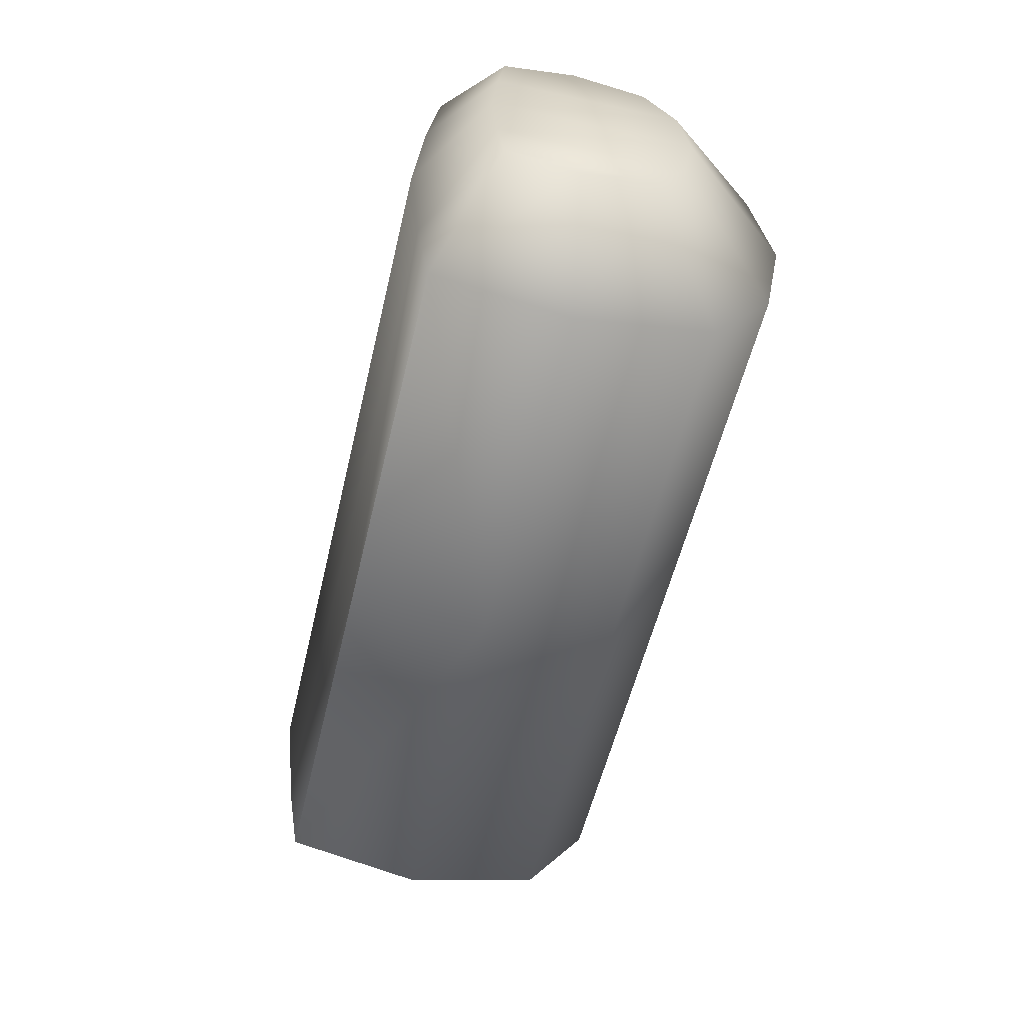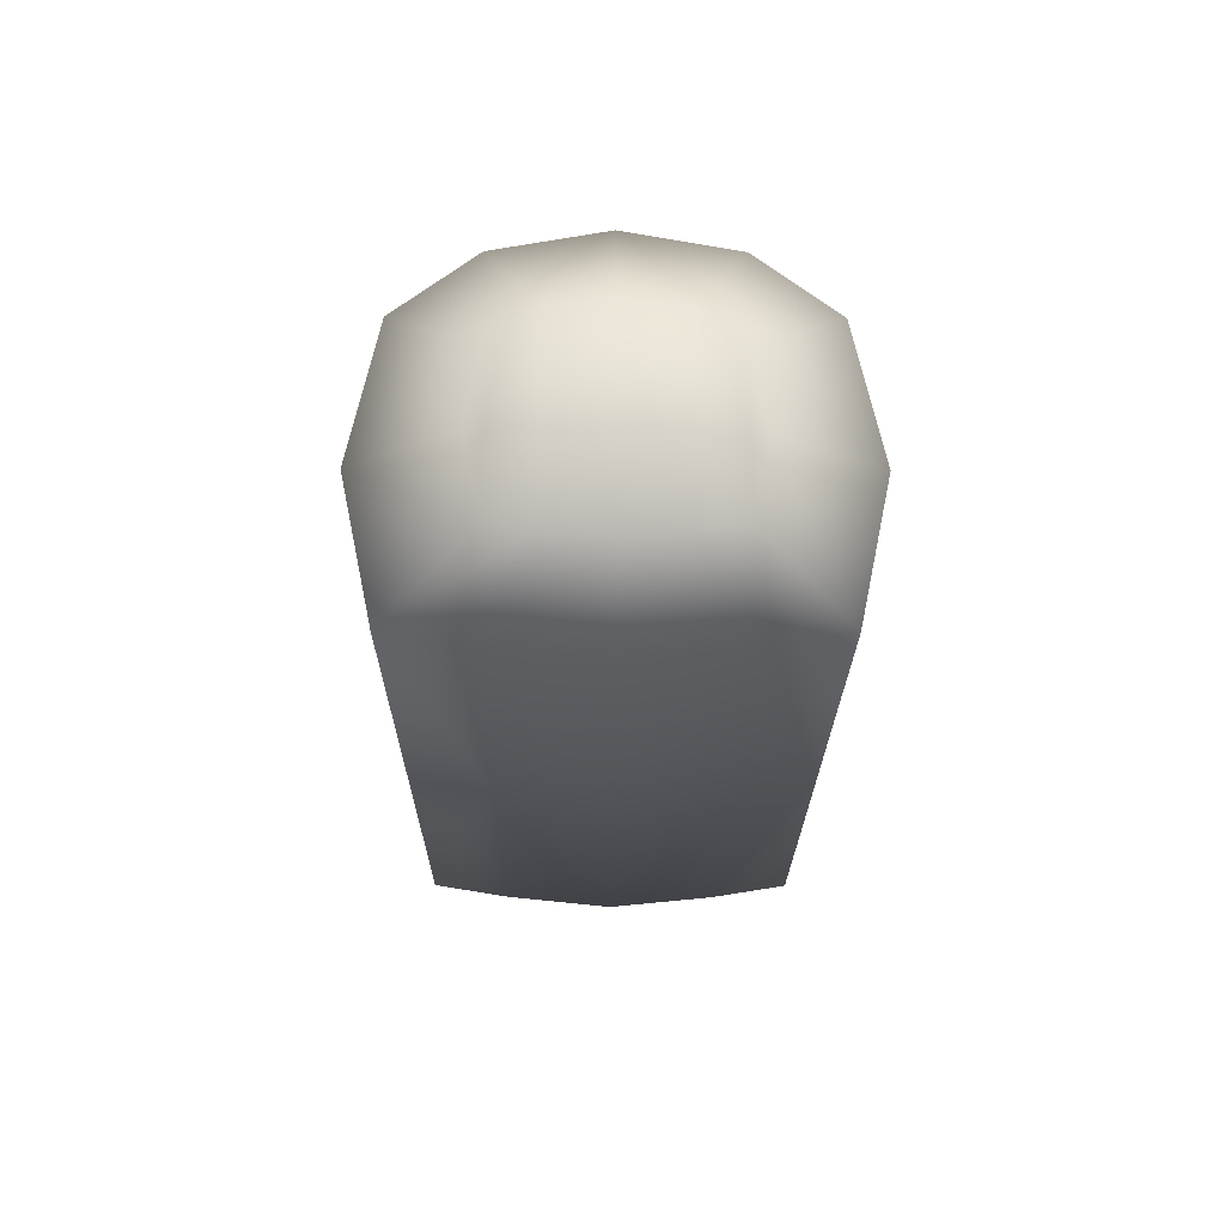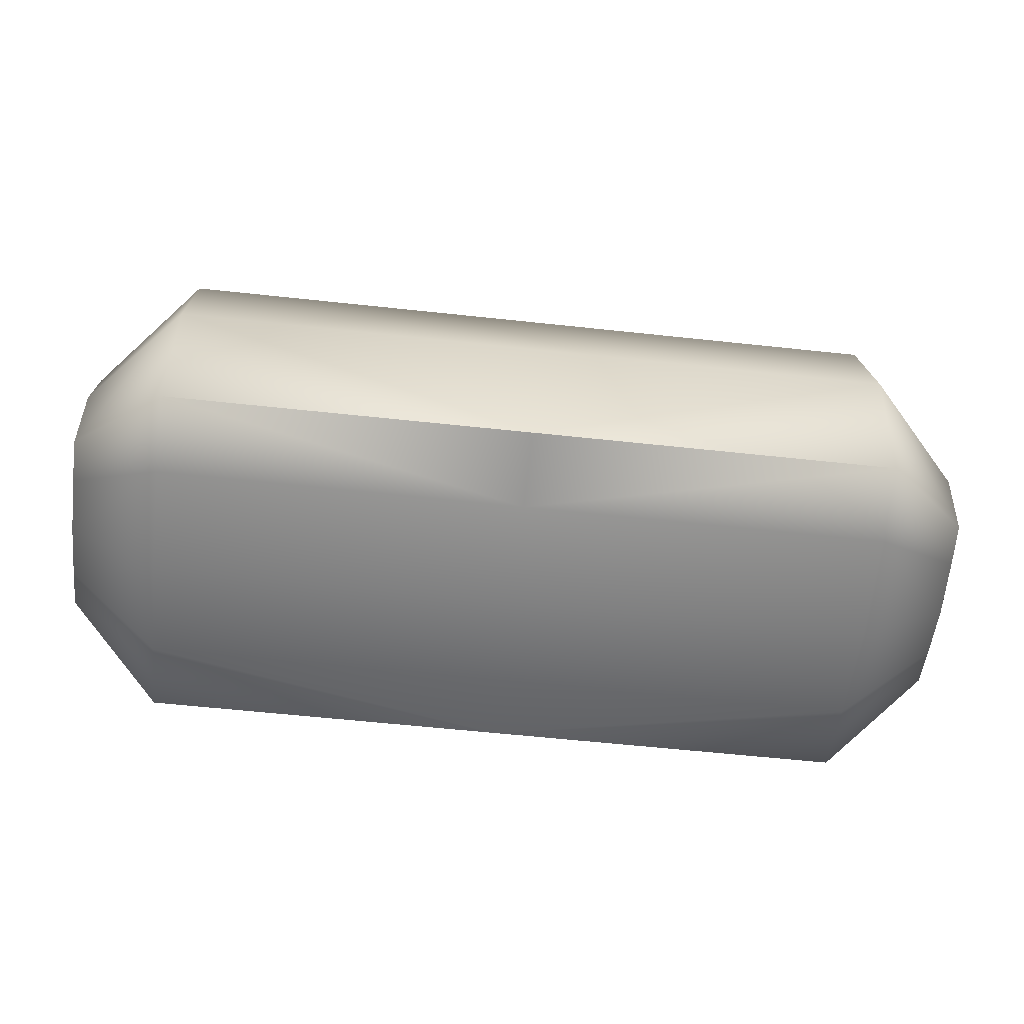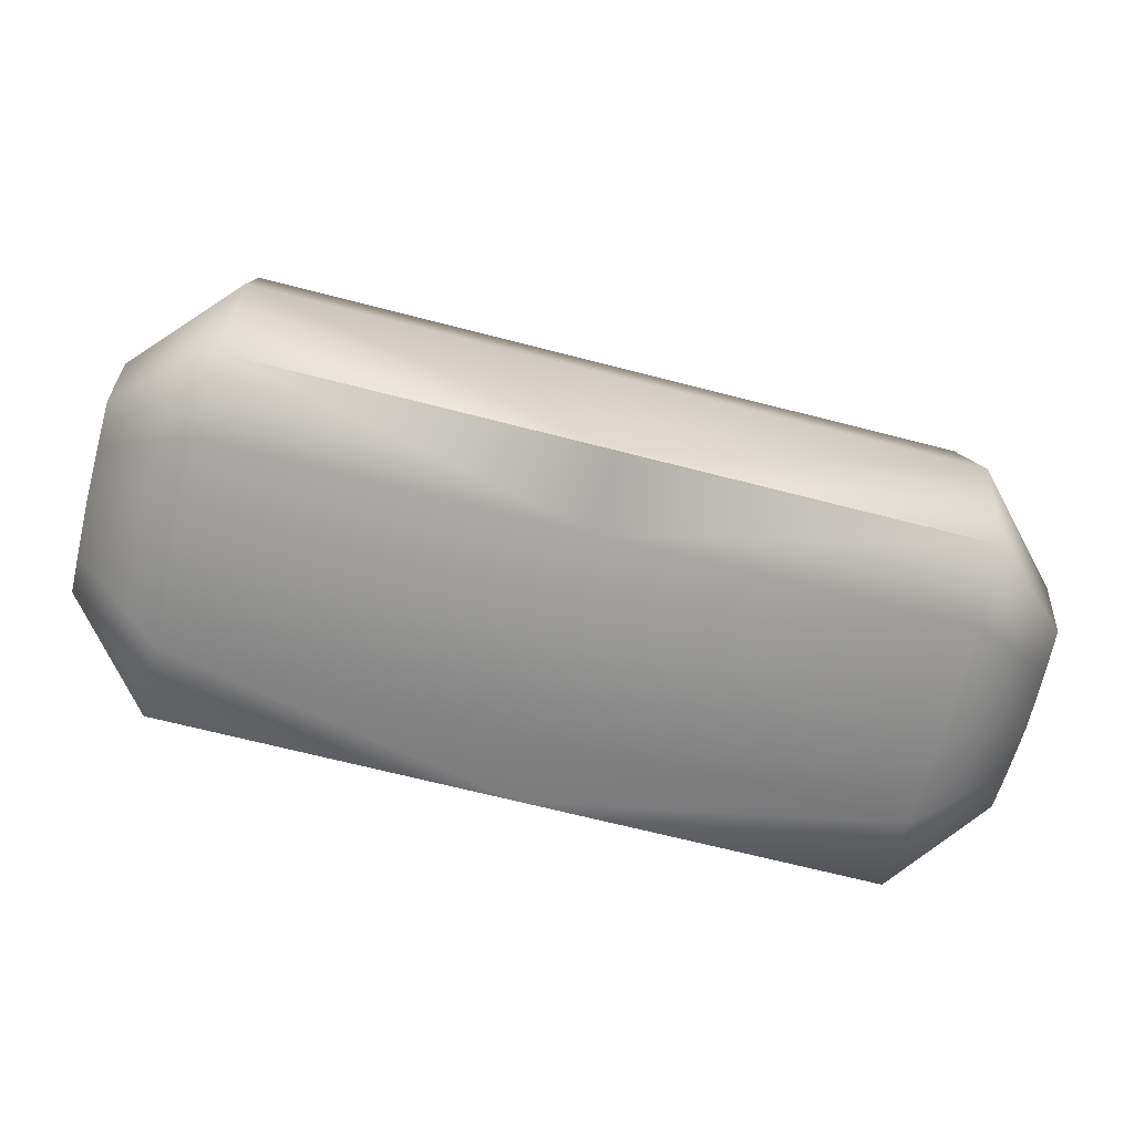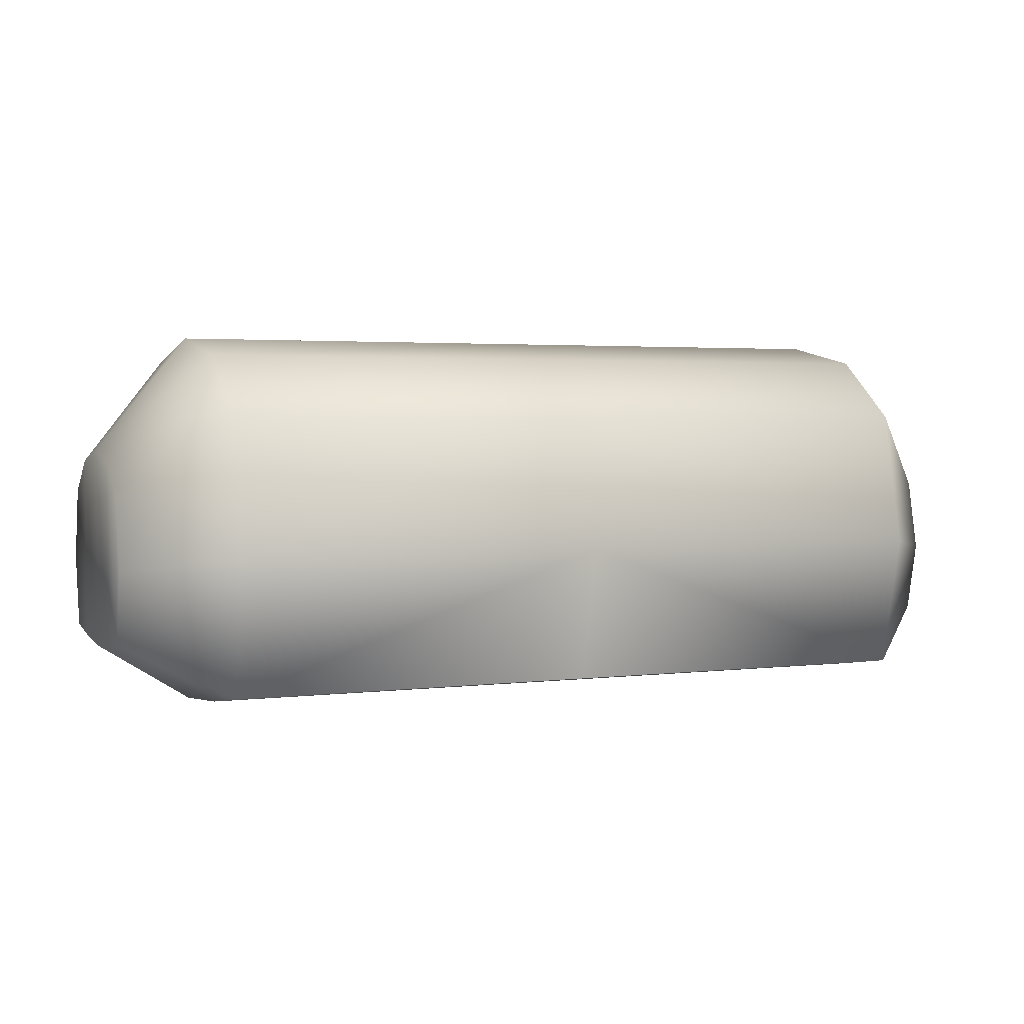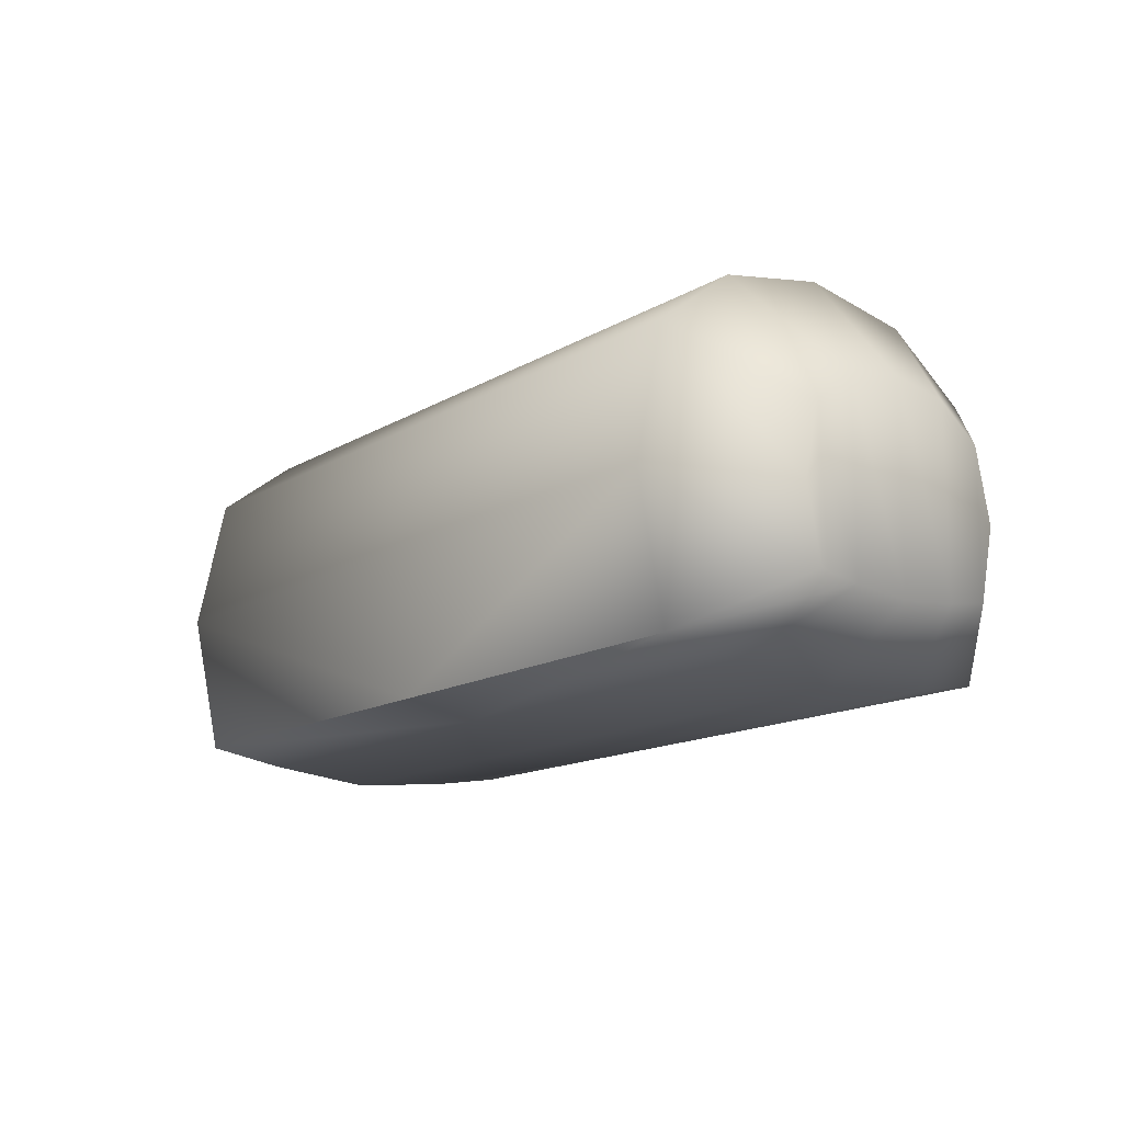
<metadata>
{"format":"obj","ext":"obj","renderer":"f3d","projection":"perspective","resolution":1024,"background":"white","views":[{"elev":-54.6,"azim":-103.1,"up":"+Y"},{"elev":-21.9,"azim":-90.4,"up":"+Z"},{"elev":-60.3,"azim":173.7,"up":"+Z"},{"elev":-68.0,"azim":165.5,"up":"+Z"},{"elev":2.8,"azim":-23.5,"up":"+Z"},{"elev":-14.5,"azim":-128.4,"up":"+Z"}]}
</metadata>
<code>
g Cylinder
v -0.683 0.3433 -0.2417
v -0.8571 0.1822 -0.1517
v -0.8571 0.1052 -0.1642
v -0.683 0.1982 -0.2654
v -0.8571 -2.59e-07 -0.1747
v -0.683 -1.915e-07 -0.2851
v -0.8571 -0.1052 -0.1642
v -0.683 -0.1982 -0.2654
v -0.8571 -0.1822 -0.1517
v -0.683 -0.3433 -0.2417
v -0.683 0.3964 0.008264
v -0.8571 0.1822 -0.1517
v -0.683 0.3433 -0.2417
v -0.8571 0.2103 -0.01902
v -0.683 0.3433 0.2583
v -0.8571 0.1822 0.1136
v -0.8571 0.1052 -0.1642
v -0.683 0.1982 0.3704
v -0.8571 0.1052 0.1732
v -0.8571 -2.59e-07 -0.1747
v -0.683 -4.65e-07 0.4079
v -0.8571 -4.041e-07 0.1931
v -0.8571 -0.1052 -0.1642
v -0.683 -0.1982 0.3704
v -0.8571 -0.1052 0.1732
v -0.683 -0.3433 0.2583
v -0.8571 -0.1822 -0.1517
v -0.8571 -0.1822 0.1136
v -0.683 -0.3964 0.008264
v -0.8571 -0.2103 -0.01902
v -0.683 -0.3433 -0.2417
v -0.683 0.1982 0.3704
v -0.683 0.3433 0.2583
v -7.649e-08 0.3433 0.2583
v -7.649e-08 0.1982 0.3704
v -0.683 -4.65e-07 0.4079
v 0.683 0.1982 0.3704
v 0.683 0.3433 0.2583
v 0.683 -4.65e-07 0.4079
v -7.649e-08 -4.117e-07 0.4079
v -0.683 -0.1982 0.3704
v 0.683 -0.1982 0.3704
v -7.649e-08 -0.1982 0.3704
v -0.683 -0.3433 0.2583
v 0.683 -0.3433 0.2583
v -7.649e-08 -0.3433 0.2583
v -0.683 -0.3964 0.008264
v -0.683 -0.3433 0.2583
v -7.649e-08 -0.3433 0.2583
v -7.649e-08 -0.3964 0.008264
v -0.683 -0.3433 -0.2417
v -7.649e-08 -0.3433 -0.2417
v 0.683 -0.3433 -0.2417
v 0.683 -0.3964 0.008264
v 0.683 -0.3433 0.2583
v -0.683 -0.1982 -0.2654
v -0.683 -0.3433 -0.2417
v -7.649e-08 -0.3433 -0.2417
v -7.649e-08 -0.1982 -0.2654
v -0.683 -1.915e-07 -0.2851
v 0.683 -0.1982 -0.2654
v 0.683 -0.3433 -0.2417
v 0.683 -1.915e-07 -0.2851
v -7.649e-08 -1.383e-07 -0.2851
v -0.683 0.1982 -0.2654
v 0.683 0.1982 -0.2654
v -7.649e-08 0.1982 -0.2654
v -0.683 0.3433 -0.2417
v 0.683 0.3433 -0.2417
v -7.649e-08 0.3433 -0.2417
v -0.683 0.3964 0.008264
v -0.683 0.3433 -0.2417
v -7.649e-08 0.3433 -0.2417
v -7.649e-08 0.3964 0.008264
v -0.683 0.3433 0.2583
v -7.649e-08 0.3433 0.2583
v 0.683 0.3433 0.2583
v 0.683 0.3964 0.008264
v 0.683 0.3433 -0.2417
v 0.683 0.3433 -0.2417
v 0.8571 0.1052 -0.1642
v 0.8571 0.1822 -0.1517
v 0.683 0.1982 -0.2654
v 0.8571 -2.59e-07 -0.1747
v 0.683 -1.915e-07 -0.2851
v 0.8571 -0.1052 -0.1642
v 0.683 -0.1982 -0.2654
v 0.8571 -0.1822 -0.1517
v 0.683 -0.3433 -0.2417
v 0.683 0.3964 0.008264
v 0.683 0.3433 -0.2417
v 0.8571 0.1822 -0.1517
v 0.8571 0.2103 -0.01902
v 0.683 0.3433 0.2583
v 0.8571 0.1822 0.1136
v 0.8571 0.1052 -0.1642
v 0.683 0.1982 0.3704
v 0.8571 0.1052 0.1732
v 0.8571 -2.59e-07 -0.1747
v 0.683 -4.65e-07 0.4079
v 0.8571 -4.041e-07 0.1931
v 0.8571 -0.1052 -0.1642
v 0.683 -0.1982 0.3704
v 0.8571 -0.1052 0.1732
v 0.683 -0.3433 0.2583
v 0.8571 -0.1822 -0.1517
v 0.8571 -0.1822 0.1136
v 0.683 -0.3964 0.008264
v 0.8571 -0.2103 -0.01902
v 0.683 -0.3433 -0.2417
g Cylinder_0
f 3 2 1
f 4 3 1
f 5 3 4
f 6 5 4
f 7 5 6
f 8 7 6
f 9 7 8
f 10 9 8
f 13 12 11
f 12 14 11
f 11 14 15
f 16 14 12
f 14 16 15
f 16 12 17
f 15 16 18
f 19 16 17
f 16 19 18
f 19 17 20
f 18 19 21
f 22 19 20
f 19 22 21
f 22 20 23
f 21 22 24
f 25 22 23
f 22 25 24
f 24 25 26
f 25 23 27
f 25 28 26
f 28 25 27
f 26 28 29
f 27 30 28
f 28 30 29
f 30 27 31
f 29 30 31
f 34 33 32
f 35 34 32
f 35 32 36
f 34 35 37
f 38 34 37
f 37 35 39
f 40 35 36
f 35 40 39
f 40 36 41
f 39 40 42
f 43 40 41
f 40 43 42
f 43 41 44
f 42 43 45
f 46 43 44
f 43 46 45
f 49 48 47
f 50 49 47
f 50 47 51
f 52 50 51
f 50 52 53
f 54 50 53
f 49 50 54
f 55 49 54
f 58 57 56
f 59 58 56
f 59 56 60
f 58 59 61
f 62 58 61
f 61 59 63
f 64 59 60
f 59 64 63
f 64 60 65
f 63 64 66
f 67 64 65
f 64 67 66
f 67 65 68
f 66 67 69
f 70 67 68
f 67 70 69
f 73 72 71
f 74 73 71
f 74 71 75
f 76 74 75
f 74 76 77
f 78 74 77
f 73 74 78
f 79 73 78
f 82 81 80
f 81 83 80
f 81 84 83
f 84 85 83
f 84 86 85
f 86 87 85
f 86 88 87
f 88 89 87
f 92 91 90
f 93 92 90
f 93 90 94
f 92 93 95
f 95 93 94
f 96 92 95
f 95 94 97
f 96 95 98
f 98 95 97
f 99 96 98
f 98 97 100
f 99 98 101
f 101 98 100
f 102 99 101
f 101 100 103
f 102 101 104
f 104 101 103
f 104 103 105
f 106 102 104
f 107 104 105
f 106 104 107
f 107 105 108
f 107 109 106
f 109 107 108
f 106 109 110
f 109 108 110

</code>
